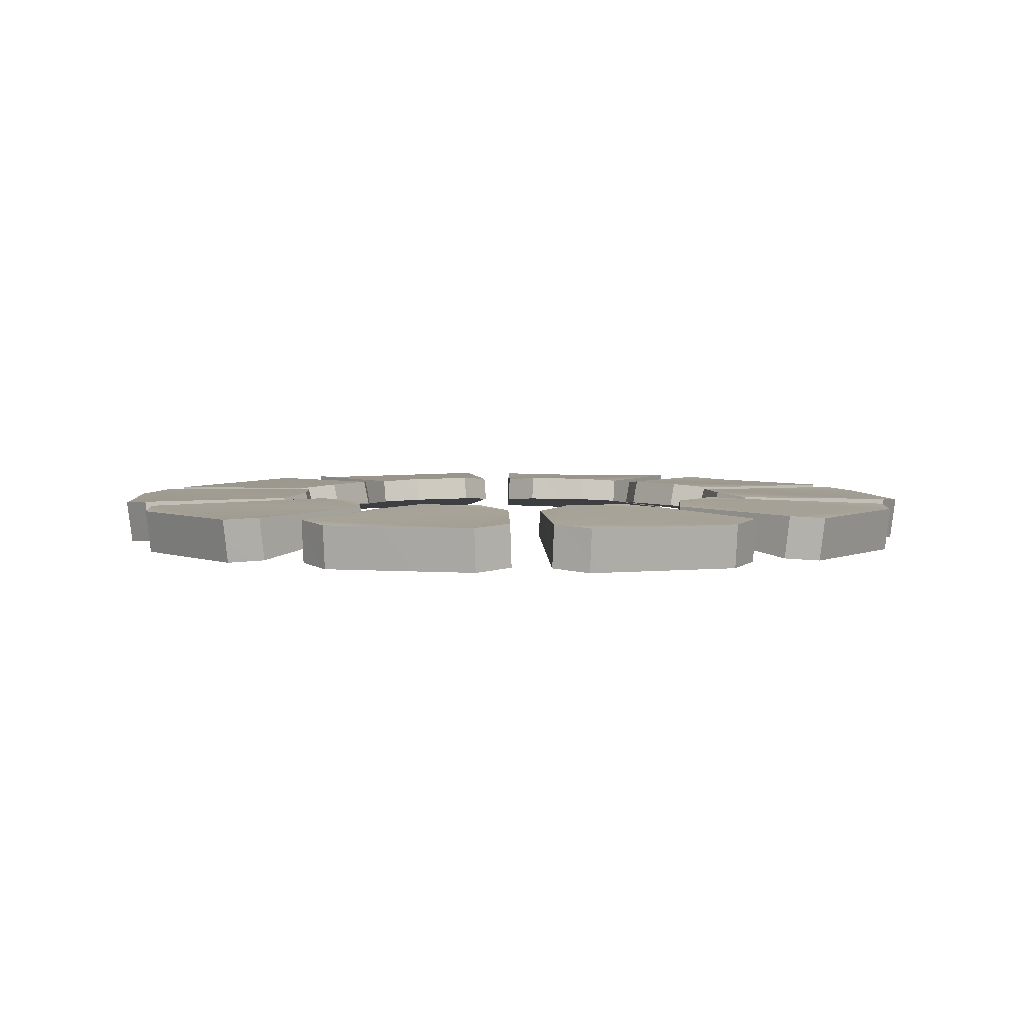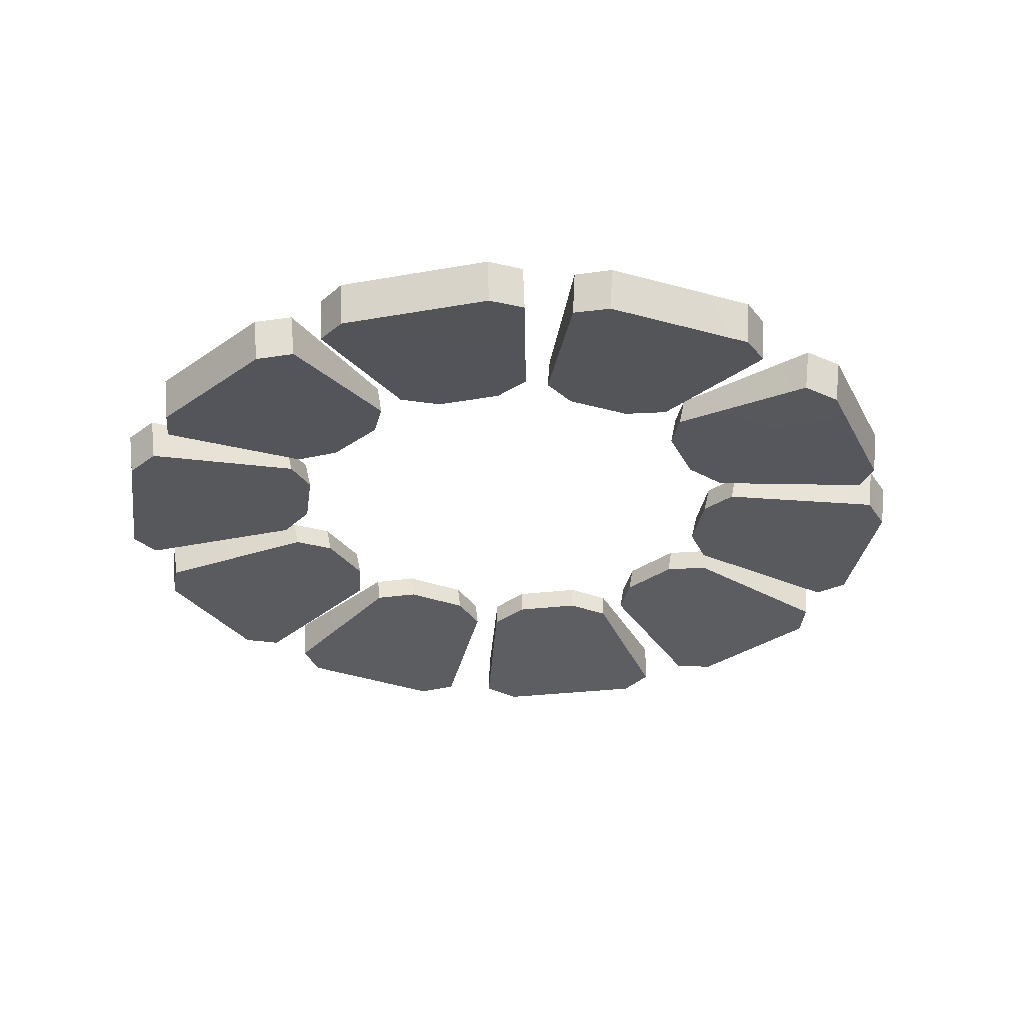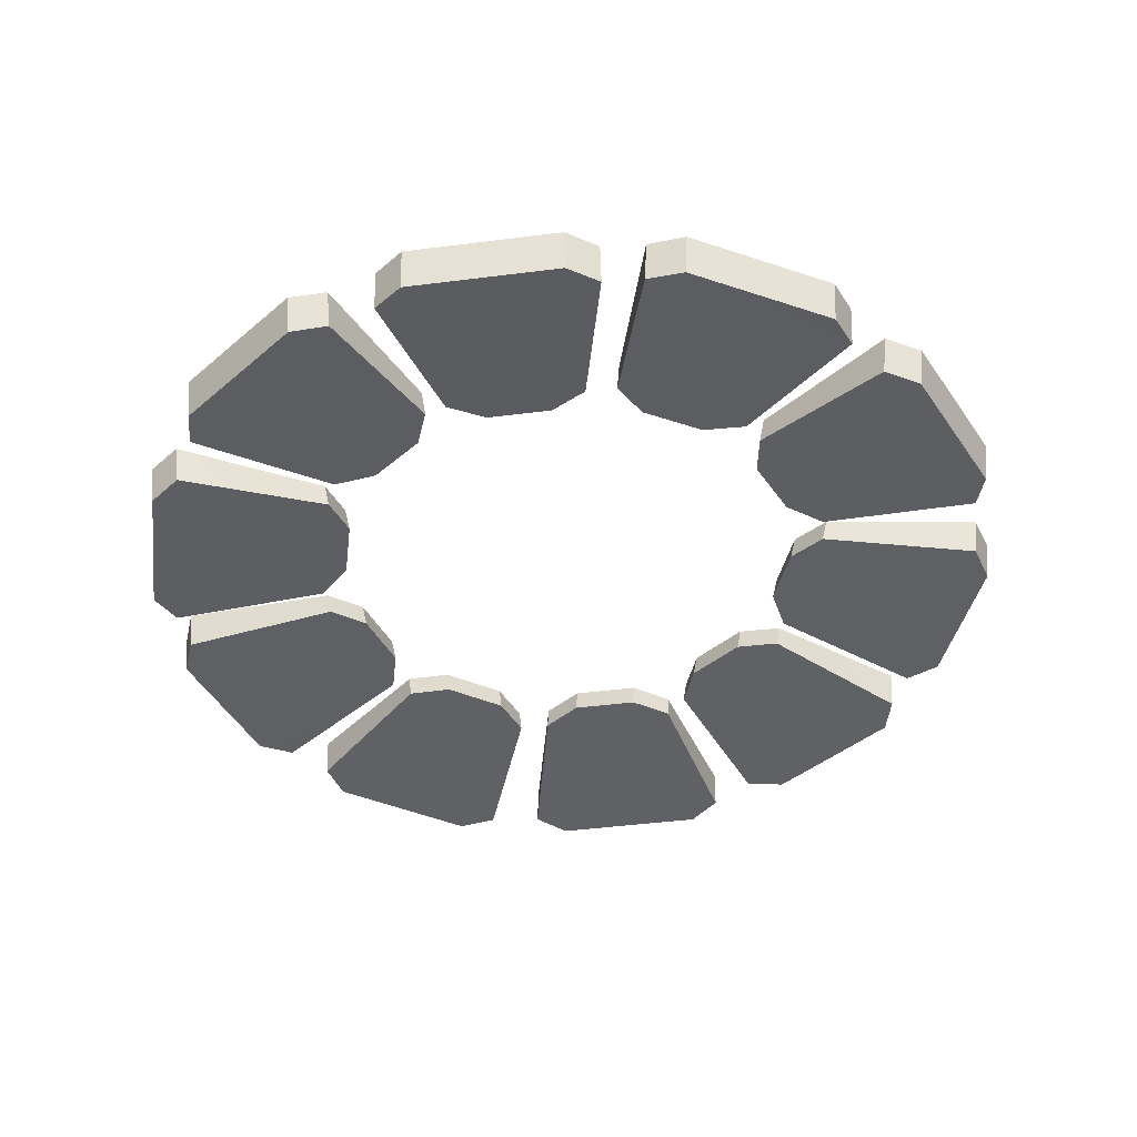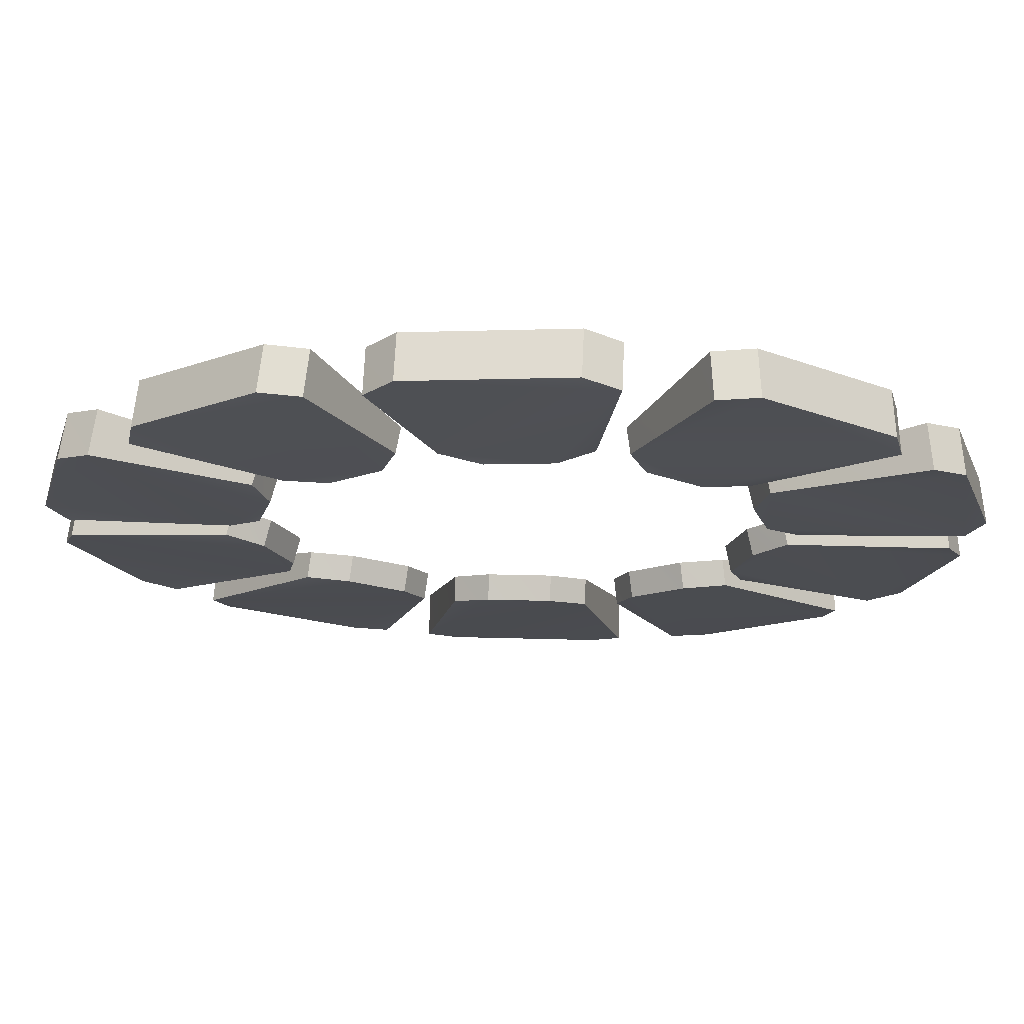
<metadata>
{"format":"obj","ext":"obj","renderer":"f3d","projection":"perspective","resolution":1024,"background":"white","views":[{"elev":4.4,"azim":88.9,"up":"+Z"},{"elev":-30.8,"azim":121.2,"up":"+Z"},{"elev":-42.1,"azim":84.7,"up":"+Z"},{"elev":73.4,"azim":1.7,"up":"+Y"}]}
</metadata>
<code>
o Box205
v 3.203 2.053 2.039
v 5.056 3.147 2.03
v 5.455 2.869 1.992
v 6.063 0.8405 1.992
v 5.884 0.3886 2.03
v 3.734 0.2817 2.039
v 3.307 0.6562 2.077
v 3.052 1.505 2.077
v 2.988 1.486 1.823
v 3.243 0.6371 1.823
v 3.671 0.2626 1.785
v 5.82 0.3695 1.525
v 6 0.8215 1.487
v 5.391 2.85 1.487
v 4.992 3.128 1.525
v 3.139 2.034 1.785
v 1.363 3.542 2.039
v 2.202 5.524 2.03
v 2.688 5.538 1.992
v 4.384 4.269 1.992
v 4.508 3.799 2.03
v 2.844 2.435 2.039
v 2.277 2.481 2.077
v 1.567 3.012 2.077
v 1.528 2.959 1.823
v 2.237 2.428 1.823
v 2.804 2.381 1.785
v 4.468 3.746 1.525
v 4.344 4.216 1.487
v 2.648 5.484 1.487
v 2.162 5.471 1.525
v 1.323 3.489 1.785
v -1.02 3.402 2.039
v -1.814 5.402 2.03
v -1.477 5.753 1.992
v 0.6211 6.04 1.992
v 1.04 5.793 2.03
v 0.8129 3.653 2.039
v 0.3767 3.289 2.077
v -0.5015 3.168 2.077
v -0.4925 3.103 1.823
v 0.3857 3.223 1.823
v 0.8219 3.587 1.785
v 1.049 5.727 1.525
v 0.6301 5.975 1.487
v -1.468 5.687 1.487
v -1.805 5.337 1.525
v -1.011 3.336 1.785
v -3.073 2.112 2.039
v -4.814 3.379 2.03
v -4.716 3.855 1.992
v -3.096 5.219 1.992
v -2.61 5.234 2.03
v -1.659 3.304 2.039
v -1.833 2.763 2.077
v -2.511 2.192 2.077
v -2.468 2.141 1.823
v -1.79 2.712 1.823
v -1.616 3.253 1.785
v -2.568 5.183 1.525
v -3.054 5.168 1.487
v -4.673 3.804 1.487
v -4.771 3.328 1.525
v -3.031 2.062 1.785
v -4.016 -0.0346 2.039
v -6.168 -0.0216 2.03
v -6.367 0.4221 1.992
v -5.848 2.475 1.992
v -5.462 2.771 2.03
v -3.562 1.758 2.039
v -3.388 1.218 2.077
v -3.605 0.3582 2.077
v -3.541 0.3419 1.823
v -3.323 1.201 1.823
v -3.498 1.742 1.785
v -5.397 2.754 1.525
v -5.783 2.459 1.487
v -6.303 0.4058 1.487
v -6.104 -0.0379 1.525
v -3.951 -0.0509 1.785
v -3.434 -2.353 2.039
v -5.187 -3.601 2.03
v -5.608 -3.358 1.992
v -6.388 -1.389 1.992
v -6.247 -0.9231 2.03
v -4.115 -0.633 2.039
v -3.657 -0.9696 2.077
v -3.331 -1.794 2.077
v -3.269 -1.769 1.823
v -3.595 -0.9452 1.823
v -4.053 -0.6085 1.785
v -6.186 -0.8986 1.525
v -6.326 -1.364 1.487
v -5.546 -3.333 1.487
v -5.125 -3.577 1.525
v -3.372 -2.328 1.785
v -1.535 -3.733 2.039
v -2.176 -5.788 2.03
v -2.659 -5.848 1.992
v -4.47 -4.751 1.992
v -4.64 -4.296 2.03
v -3.117 -2.775 2.039
v -2.549 -2.767 2.077
v -1.79 -3.226 2.077
v -1.756 -3.169 1.823
v -2.514 -2.71 1.823
v -3.082 -2.718 1.785
v -4.606 -4.239 1.525
v -4.436 -4.694 1.487
v -2.624 -5.792 1.487
v -2.142 -5.731 1.525
v -1.5 -3.676 1.785
v 0.8915 -3.848 2.039
v 1.472 -5.92 2.03
v 1.101 -6.234 1.992
v -1.016 -6.3 1.992
v -1.407 -6.011 2.03
v -0.9571 -3.906 2.039
v -0.4853 -3.589 2.077
v 0.4007 -3.561 2.077
v 0.3986 -3.495 1.822
v -0.4874 -3.523 1.822
v -0.9592 -3.839 1.785
v -1.409 -5.944 1.525
v -1.018 -6.234 1.487
v 1.099 -6.167 1.487
v 1.47 -5.854 1.525
v 0.8894 -3.781 1.785
v 2.928 -2.544 2.039
v 4.643 -3.844 2.03
v 4.537 -4.319 1.992
v 2.891 -5.651 1.992
v 2.405 -5.657 2.03
v 1.49 -3.708 2.039
v 1.674 -3.171 2.077
v 2.363 -2.613 2.077
v 2.321 -2.561 1.823
v 1.633 -3.119 1.823
v 1.448 -3.657 1.785
v 2.363 -5.605 1.525
v 2.849 -5.6 1.487
v 4.495 -4.267 1.487
v 4.601 -3.792 1.525
v 2.886 -2.493 1.785
v 3.639 -0.3204 2.039
v 5.791 -0.3259 2.03
v 5.992 -0.7689 1.992
v 5.479 -2.824 1.992
v 5.094 -3.12 2.03
v 3.191 -2.115 2.039
v 3.015 -1.575 2.077
v 3.229 -0.7146 2.077
v 3.165 -0.6985 1.823
v 2.95 -1.559 1.823
v 3.127 -2.099 1.785
v 5.03 -3.104 1.525
v 5.415 -2.808 1.487
v 5.927 -0.7528 1.487
v 5.726 -0.3098 1.525
v 3.574 -0.3043 1.785
v 5.515 2.911 2.044
v 5.063 3.218 2.085
v 3.154 2.097 2.1
v 2.995 1.507 2.147
v 3.257 0.6227 2.144
v 3.717 0.2157 2.098
v 5.929 0.332 2.083
v 6.139 0.8393 2.041
v 3.639 0.1934 1.736
v 3.176 0.5968 1.777
v 2.911 1.483 1.777
v 3.075 2.075 1.736
v 4.988 3.198 1.468
v 5.44 2.888 1.422
v 6.061 0.8161 1.422
v 5.855 0.309 1.468
v 2.712 5.607 2.044
v 2.166 5.586 2.085
v 1.297 3.549 2.1
v 1.521 2.98 2.147
v 2.258 2.425 2.144
v 2.869 2.371 2.098
v 4.578 3.781 2.083
v 4.445 4.313 2.041
v 2.82 2.307 1.736
v 2.208 2.356 1.777
v 1.467 2.911 1.777
v 1.247 3.484 1.737
v 2.117 5.525 1.468
v 2.664 5.544 1.422
v 4.396 4.248 1.422
v 4.532 3.718 1.468
v -1.509 5.819 2.044
v -1.882 5.42 2.085
v -1.071 3.36 2.1
v -0.5124 3.113 2.147
v 0.4023 3.235 2.144
v 0.8754 3.626 2.098
v 1.103 5.83 2.083
v 0.634 6.115 2.041
v 0.8854 3.546 1.737
v 0.4153 3.151 1.777
v -0.5017 3.025 1.777
v -1.06 3.279 1.737
v -1.874 5.343 1.468
v -1.498 5.741 1.422
v 0.6449 6.035 1.422
v 1.114 5.753 1.468
v -4.779 3.894 2.044
v -4.881 3.357 2.085
v -3.094 2.05 2.1
v -2.49 2.139 2.147
v -1.782 2.731 2.144
v -1.591 3.314 2.098
v -2.577 5.298 2.083
v -3.125 5.289 2.041
v -1.54 3.252 1.737
v -1.726 2.667 1.777
v -2.434 2.071 1.777
v -3.042 1.986 1.736
v -4.833 3.297 1.468
v -4.728 3.834 1.422
v -3.073 5.227 1.422
v -2.526 5.239 1.468
v -6.441 0.4173 2.044
v -6.211 -0.0785 2.085
v -3.996 -0.0975 2.1
v -3.558 0.3272 2.147
v -3.328 1.221 2.144
v -3.513 1.806 2.098
v -5.472 2.843 2.083
v -5.912 2.515 2.041
v -3.436 1.786 1.736
v -3.245 1.202 1.777
v -3.473 0.3045 1.777
v -3.917 -0.1186 1.736
v -6.136 -0.0998 1.468
v -6.364 0.3978 1.422
v -5.833 2.495 1.422
v -5.396 2.824 1.468
v -5.665 -3.404 2.044
v -5.189 -3.672 2.085
v -3.381 -2.392 2.1
v -3.274 -1.791 2.147
v -3.611 -0.932 2.144
v -4.103 -0.5657 2.098
v -6.298 -0.8706 2.083
v -6.463 -1.394 2.041
v -4.028 -0.5369 1.736
v -3.532 -0.8993 1.777
v -3.192 -1.76 1.777
v -3.305 -2.363 1.736
v -5.115 -3.646 1.468
v -5.591 -3.376 1.422
v -6.388 -1.364 1.422
v -6.226 -0.8413 1.468
v -2.676 -5.92 2.044
v -2.134 -5.845 2.085
v -1.469 -3.733 2.1
v -1.747 -3.189 2.147
v -2.534 -2.709 2.144
v -3.148 -2.715 2.098
v -4.712 -4.284 2.083
v -4.527 -4.801 2.041
v -3.106 -2.646 1.736
v -2.492 -2.635 1.777
v -1.7 -3.115 1.777
v -1.425 -3.663 1.736
v -2.092 -5.78 1.468
v -2.635 -5.853 1.422
v -4.485 -4.732 1.422
v -4.672 -4.217 1.468
v 1.125 -6.303 2.044
v 1.539 -5.945 2.085
v 0.9466 -3.812 2.1
v 0.4174 -3.507 2.147
v -0.5051 -3.533 2.144
v -1.016 -3.872 2.098
v -1.473 -6.04 2.083
v -1.037 -6.373 2.041
v -1.018 -3.791 1.736
v -0.5093 -3.448 1.777
v 0.4158 -3.419 1.777
v 0.945 -3.729 1.736
v 1.538 -5.868 1.468
v 1.123 -6.224 1.422
v -1.039 -6.292 1.422
v -1.476 -5.962 1.468
v 4.598 -4.359 2.044
v 4.711 -3.824 2.085
v 2.95 -2.482 2.1
v 2.344 -2.56 2.147
v 1.625 -3.138 2.144
v 1.422 -3.717 2.098
v 2.37 -5.72 2.083
v 2.918 -5.722 2.041
v 1.373 -3.654 1.736
v 1.57 -3.073 1.777
v 2.289 -2.49 1.777
v 2.899 -2.418 1.736
v 4.664 -3.762 1.468
v 4.549 -4.297 1.422
v 2.868 -5.659 1.422
v 2.32 -5.66 1.468
v 6.065 -0.7638 2.044
v 5.833 -0.2688 2.085
v 3.619 -0.2575 2.1
v 3.182 -0.6838 2.147
v 2.955 -1.579 2.144
v 3.143 -2.163 2.098
v 5.104 -3.192 2.083
v 5.544 -2.863 2.041
v 3.065 -2.143 1.736
v 2.873 -1.559 1.777
v 3.097 -0.6613 1.777
v 3.54 -0.2368 1.736
v 5.759 -0.2478 1.468
v 5.988 -0.7446 1.422
v 5.465 -2.844 1.422
v 5.029 -3.174 1.468
f 1 2 3
f 3 4 5
f 1 3 5
f 5 6 7
f 1 5 7
f 1 7 8
f 9 10 11
f 11 12 13
f 9 11 13
f 13 14 15
f 9 13 15
f 9 15 16
f 14 13 4
f 4 3 14
f 16 15 2
f 2 1 16
f 10 9 8
f 8 7 10
f 12 11 6
f 6 5 12
f 15 14 3
f 3 2 15
f 5 4 13
f 13 12 5
f 9 16 1
f 1 8 9
f 11 10 7
f 7 6 11
f 17 18 19
f 19 20 21
f 17 19 21
f 21 22 23
f 17 21 23
f 17 23 24
f 25 26 27
f 27 28 29
f 25 27 29
f 29 30 31
f 25 29 31
f 25 31 32
f 30 29 20
f 20 19 30
f 32 31 18
f 18 17 32
f 26 25 24
f 24 23 26
f 28 27 22
f 22 21 28
f 31 30 19
f 19 18 31
f 21 20 29
f 29 28 21
f 25 32 17
f 17 24 25
f 27 26 23
f 23 22 27
f 33 34 35
f 35 36 37
f 33 35 37
f 37 38 39
f 33 37 39
f 33 39 40
f 41 42 43
f 43 44 45
f 41 43 45
f 45 46 47
f 41 45 47
f 41 47 48
f 46 45 36
f 36 35 46
f 48 47 34
f 34 33 48
f 42 41 40
f 40 39 42
f 44 43 38
f 38 37 44
f 47 46 35
f 35 34 47
f 37 36 45
f 45 44 37
f 41 48 33
f 33 40 41
f 43 42 39
f 39 38 43
f 49 50 51
f 51 52 53
f 49 51 53
f 53 54 55
f 49 53 55
f 49 55 56
f 57 58 59
f 59 60 61
f 57 59 61
f 61 62 63
f 57 61 63
f 57 63 64
f 62 61 52
f 52 51 62
f 64 63 50
f 50 49 64
f 58 57 56
f 56 55 58
f 60 59 54
f 54 53 60
f 63 62 51
f 51 50 63
f 53 52 61
f 61 60 53
f 57 64 49
f 49 56 57
f 59 58 55
f 55 54 59
f 65 66 67
f 67 68 69
f 65 67 69
f 69 70 71
f 65 69 71
f 65 71 72
f 73 74 75
f 75 76 77
f 73 75 77
f 77 78 79
f 73 77 79
f 73 79 80
f 78 77 68
f 68 67 78
f 80 79 66
f 66 65 80
f 74 73 72
f 72 71 74
f 76 75 70
f 70 69 76
f 79 78 67
f 67 66 79
f 69 68 77
f 77 76 69
f 73 80 65
f 65 72 73
f 75 74 71
f 71 70 75
f 81 82 83
f 83 84 85
f 81 83 85
f 85 86 87
f 81 85 87
f 81 87 88
f 89 90 91
f 91 92 93
f 89 91 93
f 93 94 95
f 89 93 95
f 89 95 96
f 94 93 84
f 84 83 94
f 96 95 82
f 82 81 96
f 90 89 88
f 88 87 90
f 92 91 86
f 86 85 92
f 95 94 83
f 83 82 95
f 85 84 93
f 93 92 85
f 89 96 81
f 81 88 89
f 91 90 87
f 87 86 91
f 97 98 99
f 99 100 101
f 97 99 101
f 101 102 103
f 97 101 103
f 97 103 104
f 105 106 107
f 107 108 109
f 105 107 109
f 109 110 111
f 105 109 111
f 105 111 112
f 110 109 100
f 100 99 110
f 112 111 98
f 98 97 112
f 106 105 104
f 104 103 106
f 108 107 102
f 102 101 108
f 111 110 99
f 99 98 111
f 101 100 109
f 109 108 101
f 105 112 97
f 97 104 105
f 107 106 103
f 103 102 107
f 113 114 115
f 115 116 117
f 113 115 117
f 117 118 119
f 113 117 119
f 113 119 120
f 121 122 123
f 123 124 125
f 121 123 125
f 125 126 127
f 121 125 127
f 121 127 128
f 126 125 116
f 116 115 126
f 128 127 114
f 114 113 128
f 122 121 120
f 120 119 122
f 124 123 118
f 118 117 124
f 127 126 115
f 115 114 127
f 117 116 125
f 125 124 117
f 121 128 113
f 113 120 121
f 123 122 119
f 119 118 123
f 129 130 131
f 131 132 133
f 129 131 133
f 133 134 135
f 129 133 135
f 129 135 136
f 137 138 139
f 139 140 141
f 137 139 141
f 141 142 143
f 137 141 143
f 137 143 144
f 142 141 132
f 132 131 142
f 144 143 130
f 130 129 144
f 138 137 136
f 136 135 138
f 140 139 134
f 134 133 140
f 143 142 131
f 131 130 143
f 133 132 141
f 141 140 133
f 137 144 129
f 129 136 137
f 139 138 135
f 135 134 139
f 145 146 147
f 147 148 149
f 145 147 149
f 149 150 151
f 145 149 151
f 145 151 152
f 153 154 155
f 155 156 157
f 153 155 157
f 157 158 159
f 153 157 159
f 153 159 160
f 158 157 148
f 148 147 158
f 160 159 146
f 146 145 160
f 154 153 152
f 152 151 154
f 156 155 150
f 150 149 156
f 159 158 147
f 147 146 159
f 149 148 157
f 157 156 149
f 153 160 145
f 145 152 153
f 155 154 151
f 151 150 155
f 161 162 163
f 163 164 165
f 165 166 167
f 163 165 167
f 161 163 167
f 161 167 168
f 169 170 171
f 171 172 173
f 173 174 175
f 171 173 175
f 169 171 175
f 169 175 176
f 168 175 174
f 174 161 168
f 162 173 172
f 172 163 162
f 164 171 170
f 170 165 164
f 166 169 176
f 176 167 166
f 161 174 173
f 173 162 161
f 175 168 167
f 167 176 175
f 163 172 171
f 171 164 163
f 165 170 169
f 169 166 165
f 177 178 179
f 179 180 181
f 181 182 183
f 179 181 183
f 177 179 183
f 177 183 184
f 185 186 187
f 187 188 189
f 189 190 191
f 187 189 191
f 185 187 191
f 185 191 192
f 184 191 190
f 190 177 184
f 178 189 188
f 188 179 178
f 180 187 186
f 186 181 180
f 182 185 192
f 192 183 182
f 177 190 189
f 189 178 177
f 191 184 183
f 183 192 191
f 179 188 187
f 187 180 179
f 181 186 185
f 185 182 181
f 193 194 195
f 195 196 197
f 197 198 199
f 195 197 199
f 193 195 199
f 193 199 200
f 201 202 203
f 203 204 205
f 205 206 207
f 203 205 207
f 201 203 207
f 201 207 208
f 200 207 206
f 206 193 200
f 194 205 204
f 204 195 194
f 196 203 202
f 202 197 196
f 198 201 208
f 208 199 198
f 193 206 205
f 205 194 193
f 207 200 199
f 199 208 207
f 195 204 203
f 203 196 195
f 197 202 201
f 201 198 197
f 209 210 211
f 211 212 213
f 213 214 215
f 211 213 215
f 209 211 215
f 209 215 216
f 217 218 219
f 219 220 221
f 221 222 223
f 219 221 223
f 217 219 223
f 217 223 224
f 216 223 222
f 222 209 216
f 210 221 220
f 220 211 210
f 212 219 218
f 218 213 212
f 214 217 224
f 224 215 214
f 209 222 221
f 221 210 209
f 223 216 215
f 215 224 223
f 211 220 219
f 219 212 211
f 213 218 217
f 217 214 213
f 225 226 227
f 227 228 229
f 229 230 231
f 227 229 231
f 225 227 231
f 225 231 232
f 233 234 235
f 235 236 237
f 237 238 239
f 235 237 239
f 233 235 239
f 233 239 240
f 232 239 238
f 238 225 232
f 226 237 236
f 236 227 226
f 228 235 234
f 234 229 228
f 230 233 240
f 240 231 230
f 225 238 237
f 237 226 225
f 239 232 231
f 231 240 239
f 227 236 235
f 235 228 227
f 229 234 233
f 233 230 229
f 241 242 243
f 243 244 245
f 245 246 247
f 243 245 247
f 241 243 247
f 241 247 248
f 249 250 251
f 251 252 253
f 253 254 255
f 251 253 255
f 249 251 255
f 249 255 256
f 248 255 254
f 254 241 248
f 242 253 252
f 252 243 242
f 244 251 250
f 250 245 244
f 246 249 256
f 256 247 246
f 241 254 253
f 253 242 241
f 255 248 247
f 247 256 255
f 243 252 251
f 251 244 243
f 245 250 249
f 249 246 245
f 257 258 259
f 259 260 261
f 261 262 263
f 259 261 263
f 257 259 263
f 257 263 264
f 265 266 267
f 267 268 269
f 269 270 271
f 267 269 271
f 265 267 271
f 265 271 272
f 264 271 270
f 270 257 264
f 258 269 268
f 268 259 258
f 260 267 266
f 266 261 260
f 262 265 272
f 272 263 262
f 257 270 269
f 269 258 257
f 271 264 263
f 263 272 271
f 259 268 267
f 267 260 259
f 261 266 265
f 265 262 261
f 273 274 275
f 275 276 277
f 277 278 279
f 275 277 279
f 273 275 279
f 273 279 280
f 281 282 283
f 283 284 285
f 285 286 287
f 283 285 287
f 281 283 287
f 281 287 288
f 280 287 286
f 286 273 280
f 274 285 284
f 284 275 274
f 276 283 282
f 282 277 276
f 278 281 288
f 288 279 278
f 273 286 285
f 285 274 273
f 287 280 279
f 279 288 287
f 275 284 283
f 283 276 275
f 277 282 281
f 281 278 277
f 289 290 291
f 291 292 293
f 293 294 295
f 291 293 295
f 289 291 295
f 289 295 296
f 297 298 299
f 299 300 301
f 301 302 303
f 299 301 303
f 297 299 303
f 297 303 304
f 296 303 302
f 302 289 296
f 290 301 300
f 300 291 290
f 292 299 298
f 298 293 292
f 294 297 304
f 304 295 294
f 289 302 301
f 301 290 289
f 303 296 295
f 295 304 303
f 291 300 299
f 299 292 291
f 293 298 297
f 297 294 293
f 305 306 307
f 307 308 309
f 309 310 311
f 307 309 311
f 305 307 311
f 305 311 312
f 313 314 315
f 315 316 317
f 317 318 319
f 315 317 319
f 313 315 319
f 313 319 320
f 312 319 318
f 318 305 312
f 306 317 316
f 316 307 306
f 308 315 314
f 314 309 308
f 310 313 320
f 320 311 310
f 305 318 317
f 317 306 305
f 319 312 311
f 311 320 319
f 307 316 315
f 315 308 307
f 309 314 313
f 313 310 309

</code>
